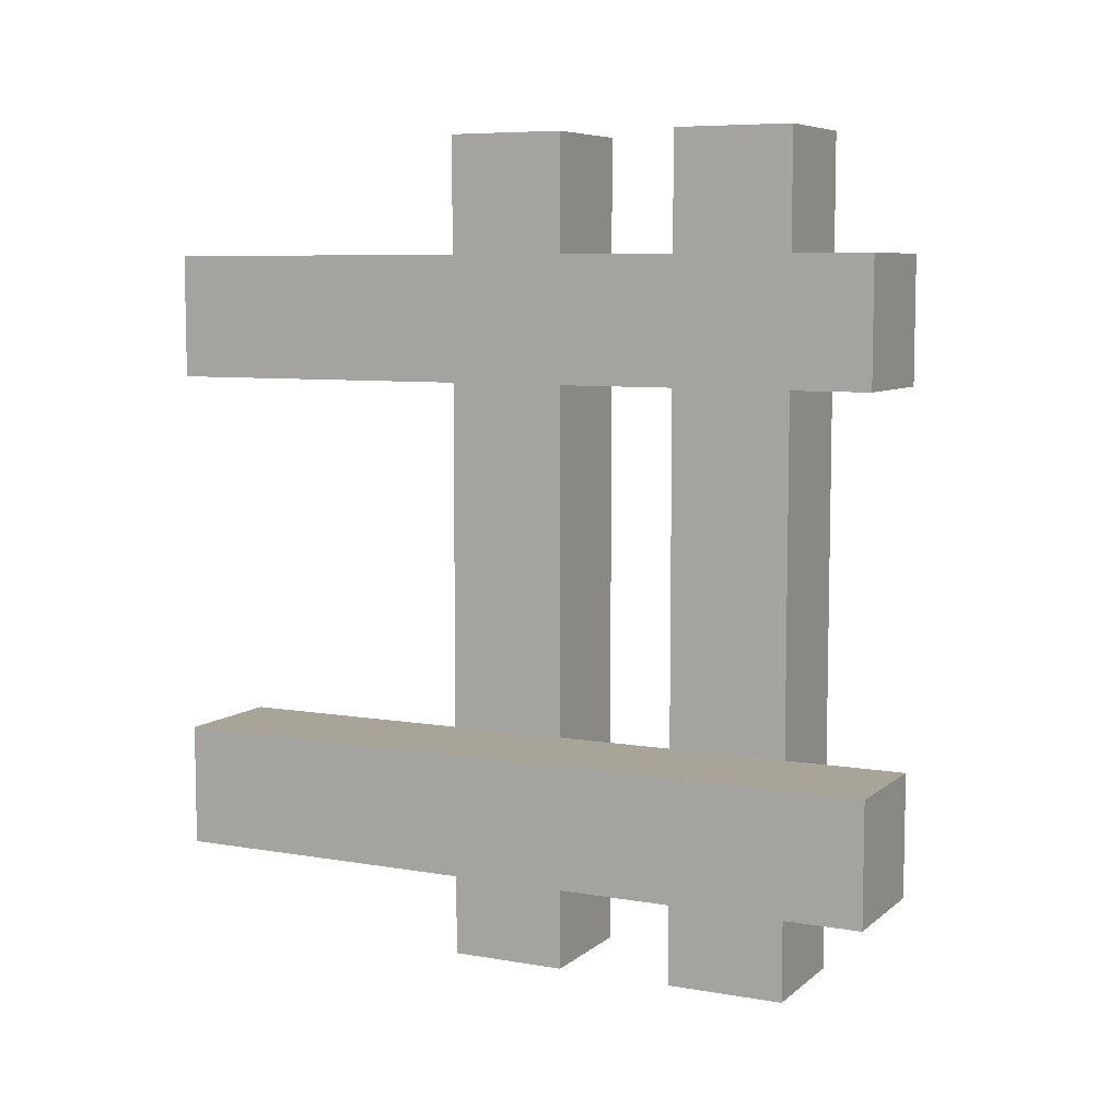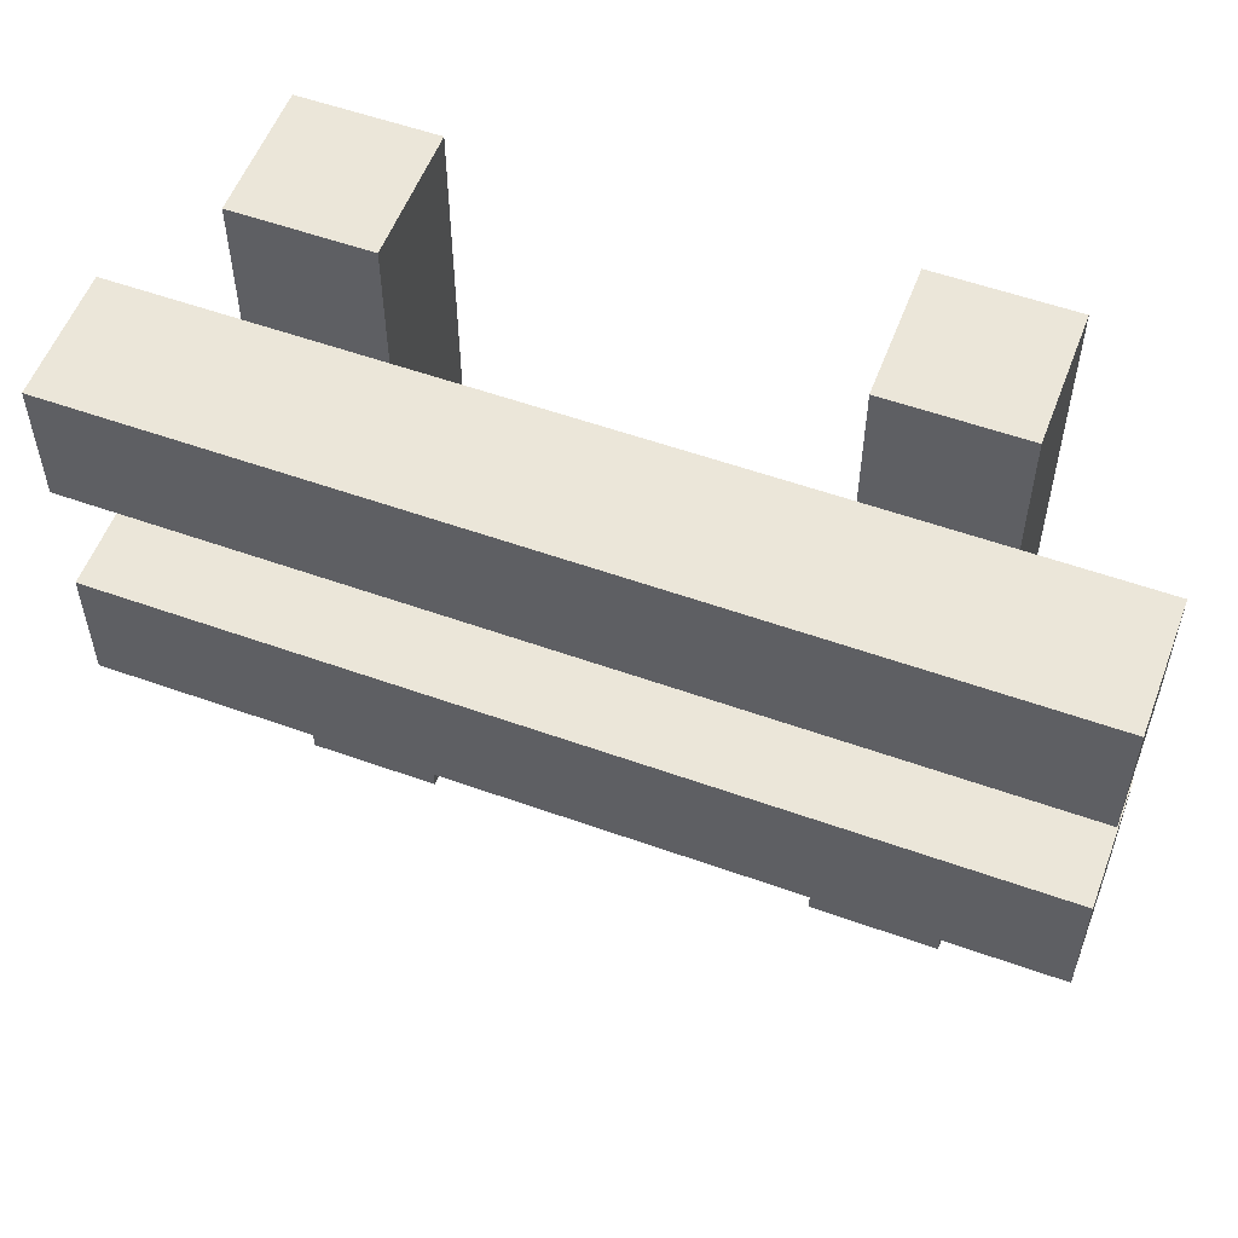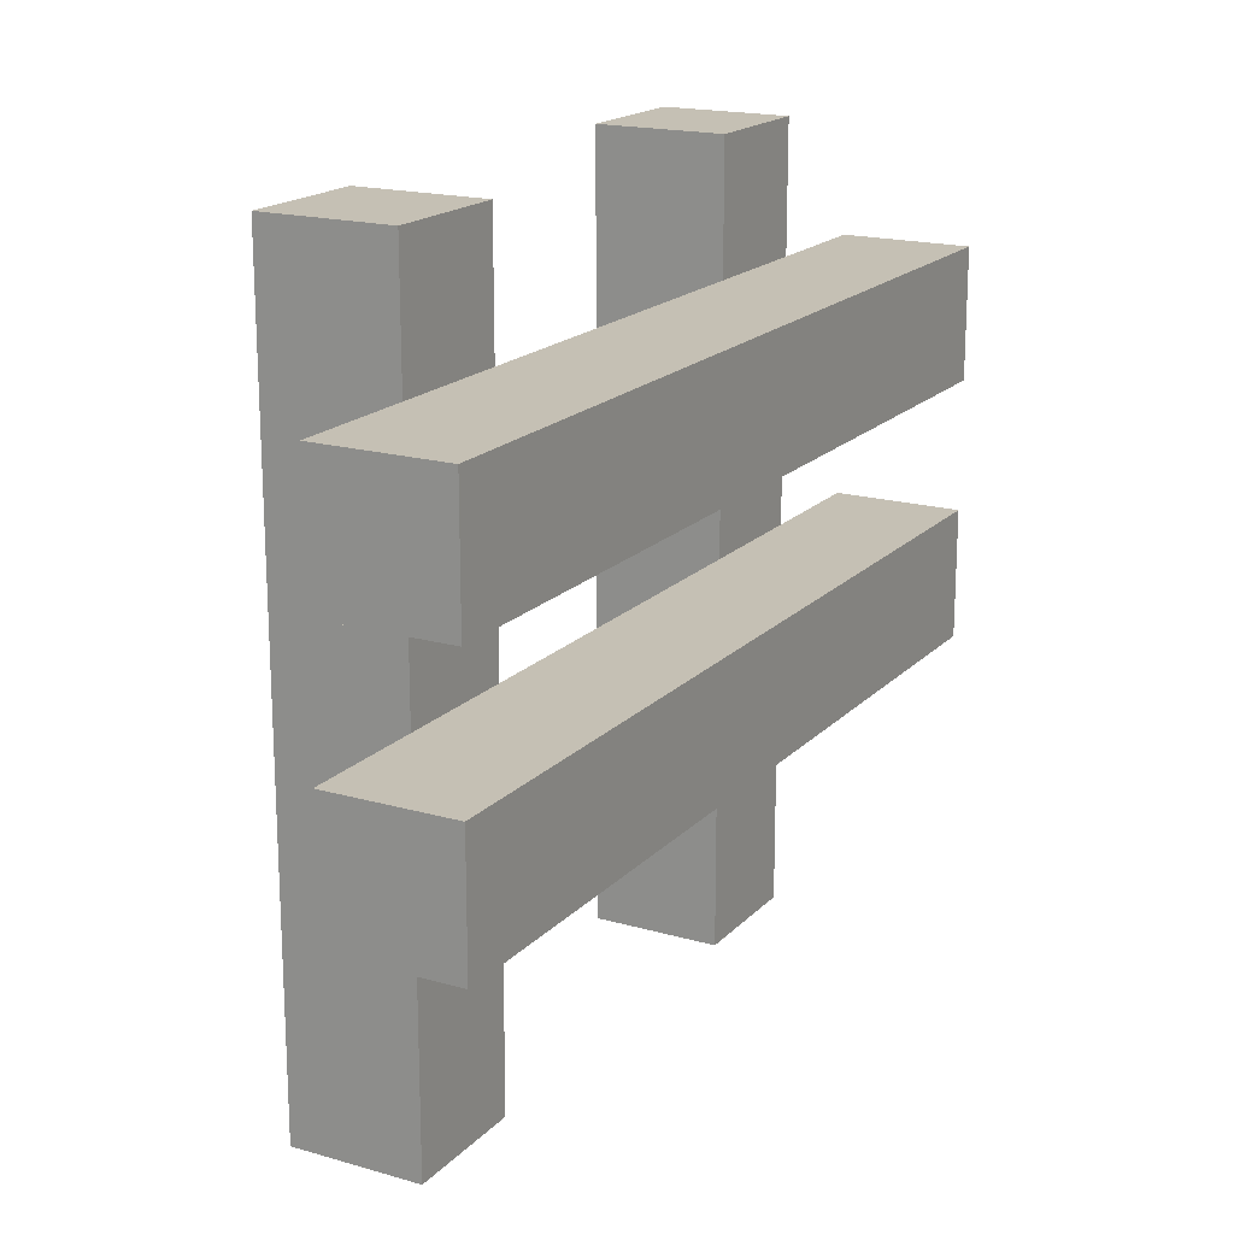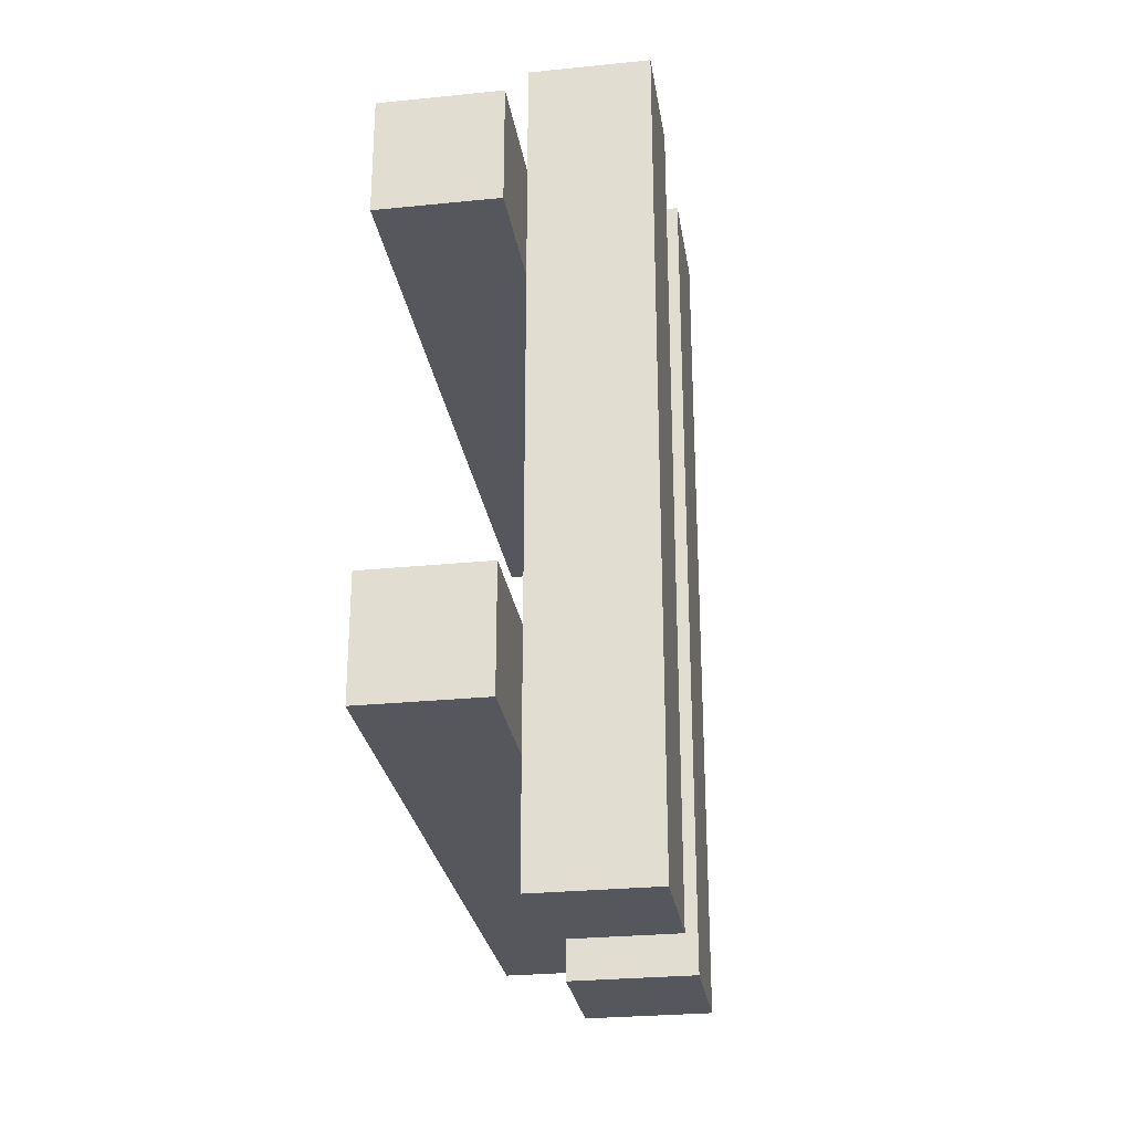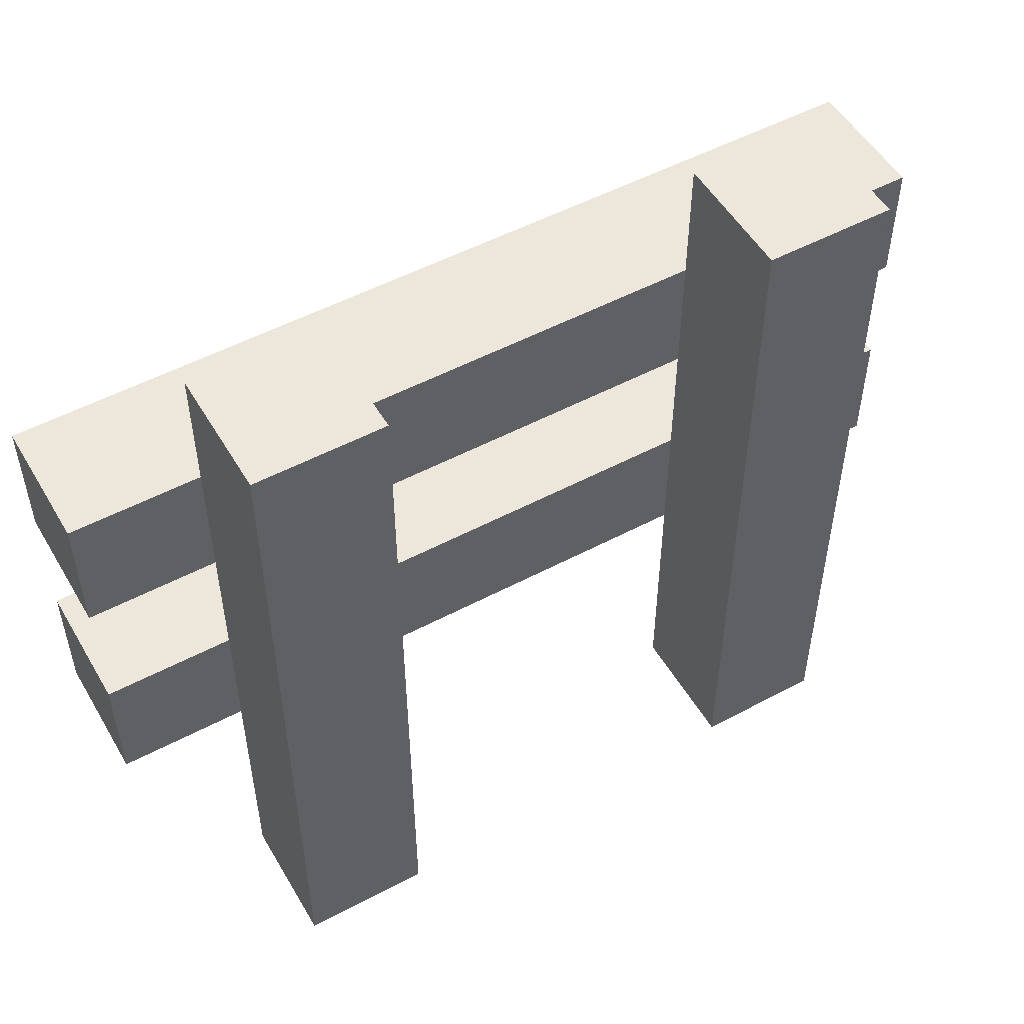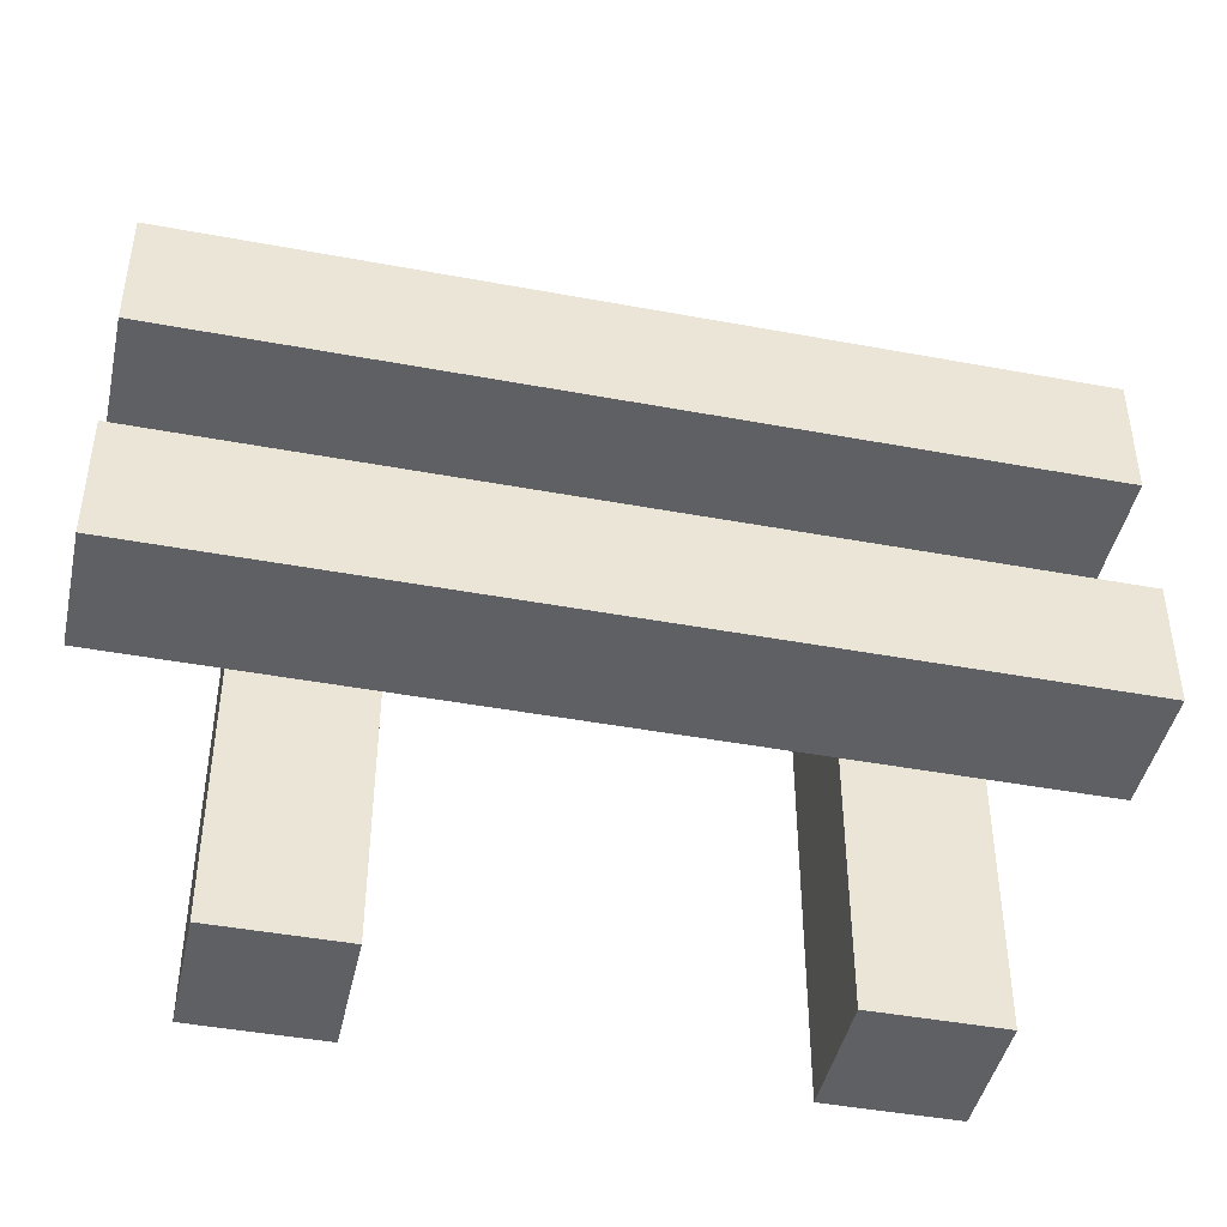
<metadata>
{"format":"obj","ext":"obj","renderer":"f3d","projection":"perspective","resolution":1024,"background":"white","views":[{"elev":7.3,"azim":116.3,"up":"+Z"},{"elev":55.6,"azim":-69.4,"up":"+Y"},{"elev":18.2,"azim":-151.0,"up":"+Y"},{"elev":-27.5,"azim":-171.2,"up":"+Z"},{"elev":52.2,"azim":60.2,"up":"+Y"},{"elev":-44.2,"azim":-102.3,"up":"+Y"}]}
</metadata>
<code>
v -1 2 3.5
v -1 2 -3.5
v -1 3 3.5
v -1 3 -3.5
v -1 4 3.5
v -1 4 -3.5
v -1 5 3.5
v -1 5 -3.5
v 0 0 2.5
v 0 0 1.5
v 0 0 -1.5
v 0 0 -2.5
v 0 2 2.5
v 0 2 1.5
v 0 2 -1.5
v 0 2 -2.5
v 0 3 2.5
v 0 3 1.5
v 0 3 -1.5
v 0 3 -2.5
v 0 4 2.5
v 0 4 1.5
v 0 4 -1.5
v 0 4 -2.5
v 0 5 2.5
v 0 5 1.5
v 0 5 -1.5
v 0 5 -2.5
v 0 6 2.5
v 0 6 1.5
v 0 6 -1.5
v 0 6 -2.5
v 0 2 3.5
v 0 2 2.5
v 0 2 1.5
v 0 2 -1.5
v 0 2 -2.5
v 0 2 -3.5
v 0 3 3.5
v 0 3 2.5
v 0 3 1.5
v 0 3 -1.5
v 0 3 -2.5
v 0 3 -3.5
v 0 4 3.5
v 0 4 2.5
v 0 4 1.5
v 0 4 -1.5
v 0 4 -2.5
v 0 4 -3.5
v 0 5 3.5
v 0 5 2.5
v 0 5 1.5
v 0 5 -1.5
v 0 5 -2.5
v 0 5 -3.5
v 1 0 2.5
v 1 0 1.5
v 1 0 -1.5
v 1 0 -2.5
v 1 6 2.5
v 1 6 1.5
v 1 6 -1.5
v 1 6 -2.5
v -1 2 3.5
v -1 3 3.5
v -1 4 3.5
v -1 5 3.5
v 0 2 3.5
v 0 3 3.5
v 0 4 3.5
v 0 5 3.5
v 0 0 2.5
v 0 2 2.5
v 0 3 2.5
v 0 4 2.5
v 0 5 2.5
v 0 6 2.5
v 1 0 2.5
v 1 6 2.5
v 0 0 -1.5
v 0 2 -1.5
v 0 3 -1.5
v 0 4 -1.5
v 0 5 -1.5
v 0 6 -1.5
v 1 0 -1.5
v 1 6 -1.5
v 0 0 1.5
v 0 2 1.5
v 0 3 1.5
v 0 4 1.5
v 0 5 1.5
v 0 6 1.5
v 1 0 1.5
v 1 6 1.5
v 0 0 -2.5
v 0 2 -2.5
v 0 3 -2.5
v 0 4 -2.5
v 0 5 -2.5
v 0 6 -2.5
v 1 0 -2.5
v 1 6 -2.5
v -1 2 -3.5
v -1 3 -3.5
v -1 4 -3.5
v -1 5 -3.5
v 0 2 -3.5
v 0 3 -3.5
v 0 4 -3.5
v 0 5 -3.5
v 0 0 2.5
v 1 0 2.5
v 0 0 1.5
v 1 0 1.5
v 0 0 -1.5
v 1 0 -1.5
v 0 0 -2.5
v 1 0 -2.5
v -1 2 3.5
v 0 2 3.5
v 0 2 2.5
v 0 2 1.5
v 0 2 -1.5
v 0 2 -2.5
v -1 2 -3.5
v 0 2 -3.5
v -1 4 3.5
v 0 4 3.5
v 0 4 2.5
v 0 4 1.5
v 0 4 -1.5
v 0 4 -2.5
v -1 4 -3.5
v 0 4 -3.5
v -1 3 3.5
v 0 3 3.5
v 0 3 2.5
v 0 3 1.5
v 0 3 -1.5
v 0 3 -2.5
v -1 3 -3.5
v 0 3 -3.5
v -1 5 3.5
v 0 5 3.5
v 0 5 2.5
v 0 5 1.5
v 0 5 -1.5
v 0 5 -2.5
v -1 5 -3.5
v 0 5 -3.5
v 0 6 2.5
v 1 6 2.5
v 0 6 1.5
v 1 6 1.5
v 0 6 -1.5
v 1 6 -1.5
v 0 6 -2.5
v 1 6 -2.5
f 3 2 1
f 4 2 3
f 7 6 5
f 8 6 7
f 13 10 9
f 14 10 13
f 15 12 11
f 16 12 15
f 21 18 17
f 22 18 21
f 23 20 19
f 24 20 23
f 29 26 25
f 30 26 29
f 31 28 27
f 32 28 31
f 33 34 39
f 39 34 40
f 35 36 41
f 41 36 42
f 37 38 43
f 43 38 44
f 45 46 51
f 51 46 52
f 47 48 53
f 53 48 54
f 49 50 55
f 55 50 56
f 57 58 61
f 61 58 62
f 59 60 63
f 63 60 64
f 69 66 65
f 70 66 69
f 71 68 67
f 72 68 71
f 79 74 73
f 79 78 77
f 79 77 76
f 79 76 75
f 79 75 74
f 80 78 79
f 87 82 81
f 87 86 85
f 87 85 84
f 87 84 83
f 87 83 82
f 88 86 87
f 89 90 95
f 93 94 95
f 92 93 95
f 91 92 95
f 90 91 95
f 95 94 96
f 97 98 103
f 101 102 103
f 100 101 103
f 99 100 103
f 98 99 103
f 103 102 104
f 105 106 109
f 109 106 110
f 107 108 111
f 111 108 112
f 115 114 113
f 116 114 115
f 119 118 117
f 120 118 119
f 123 122 121
f 124 123 121
f 125 124 121
f 126 125 121
f 127 126 121
f 128 126 127
f 131 130 129
f 132 131 129
f 133 132 129
f 134 133 129
f 135 134 129
f 136 134 135
f 137 138 139
f 137 139 140
f 137 140 141
f 137 141 142
f 137 142 143
f 143 142 144
f 145 146 147
f 145 147 148
f 145 148 149
f 145 149 150
f 145 150 151
f 151 150 152
f 153 154 155
f 155 154 156
f 157 158 159
f 159 158 160

</code>
